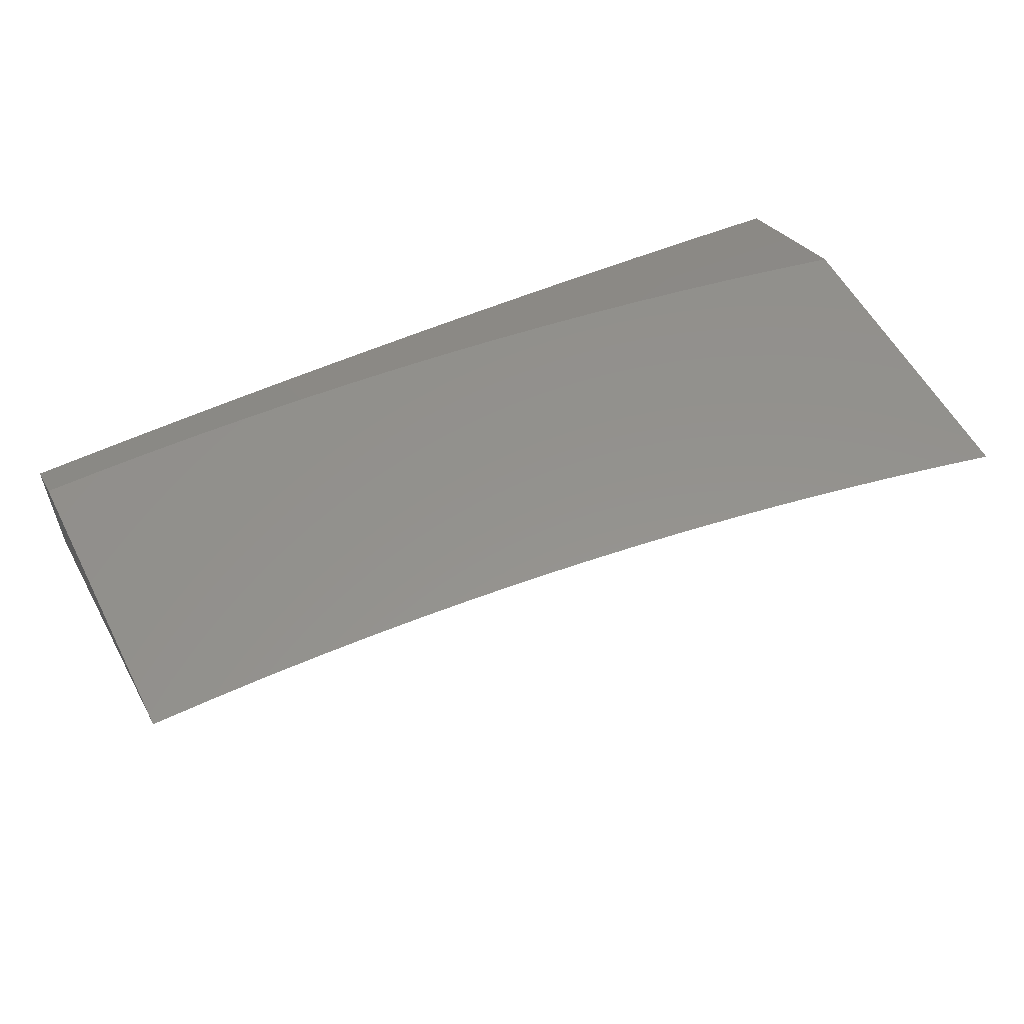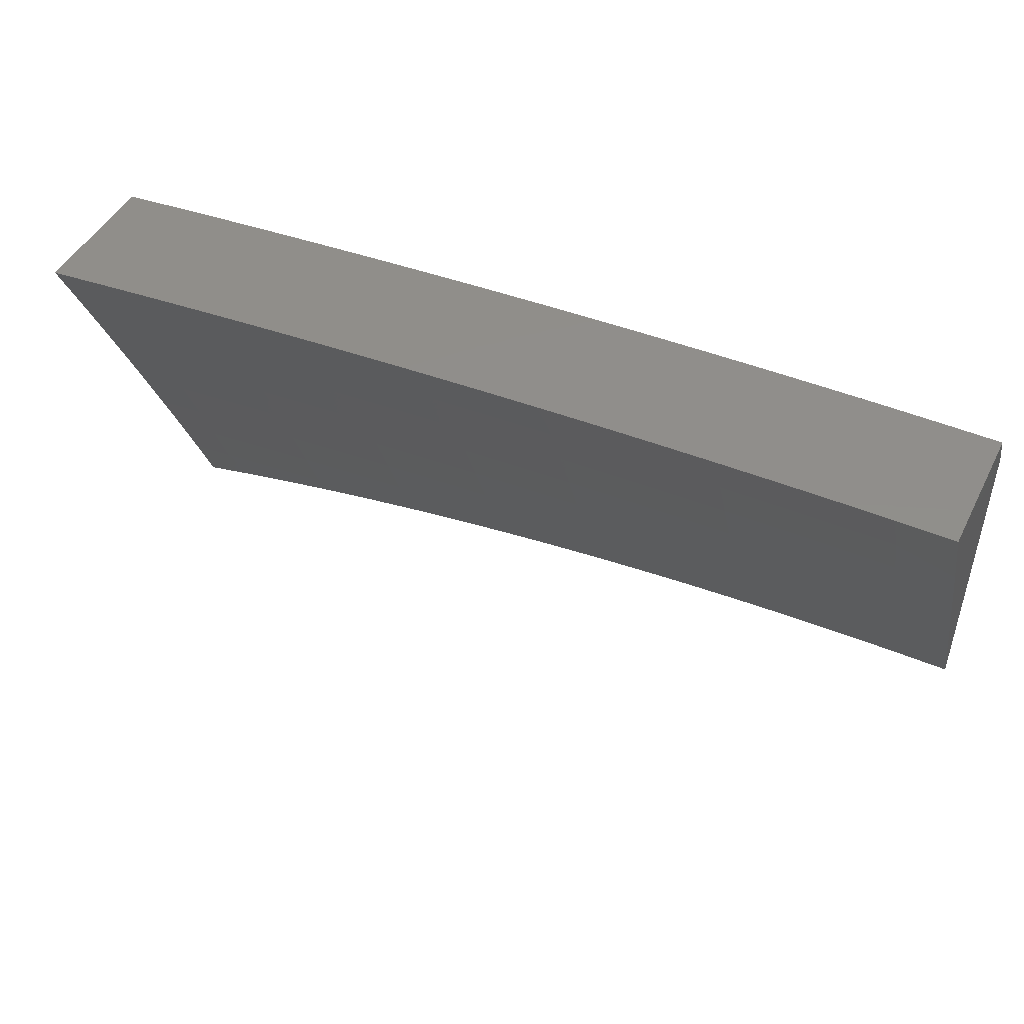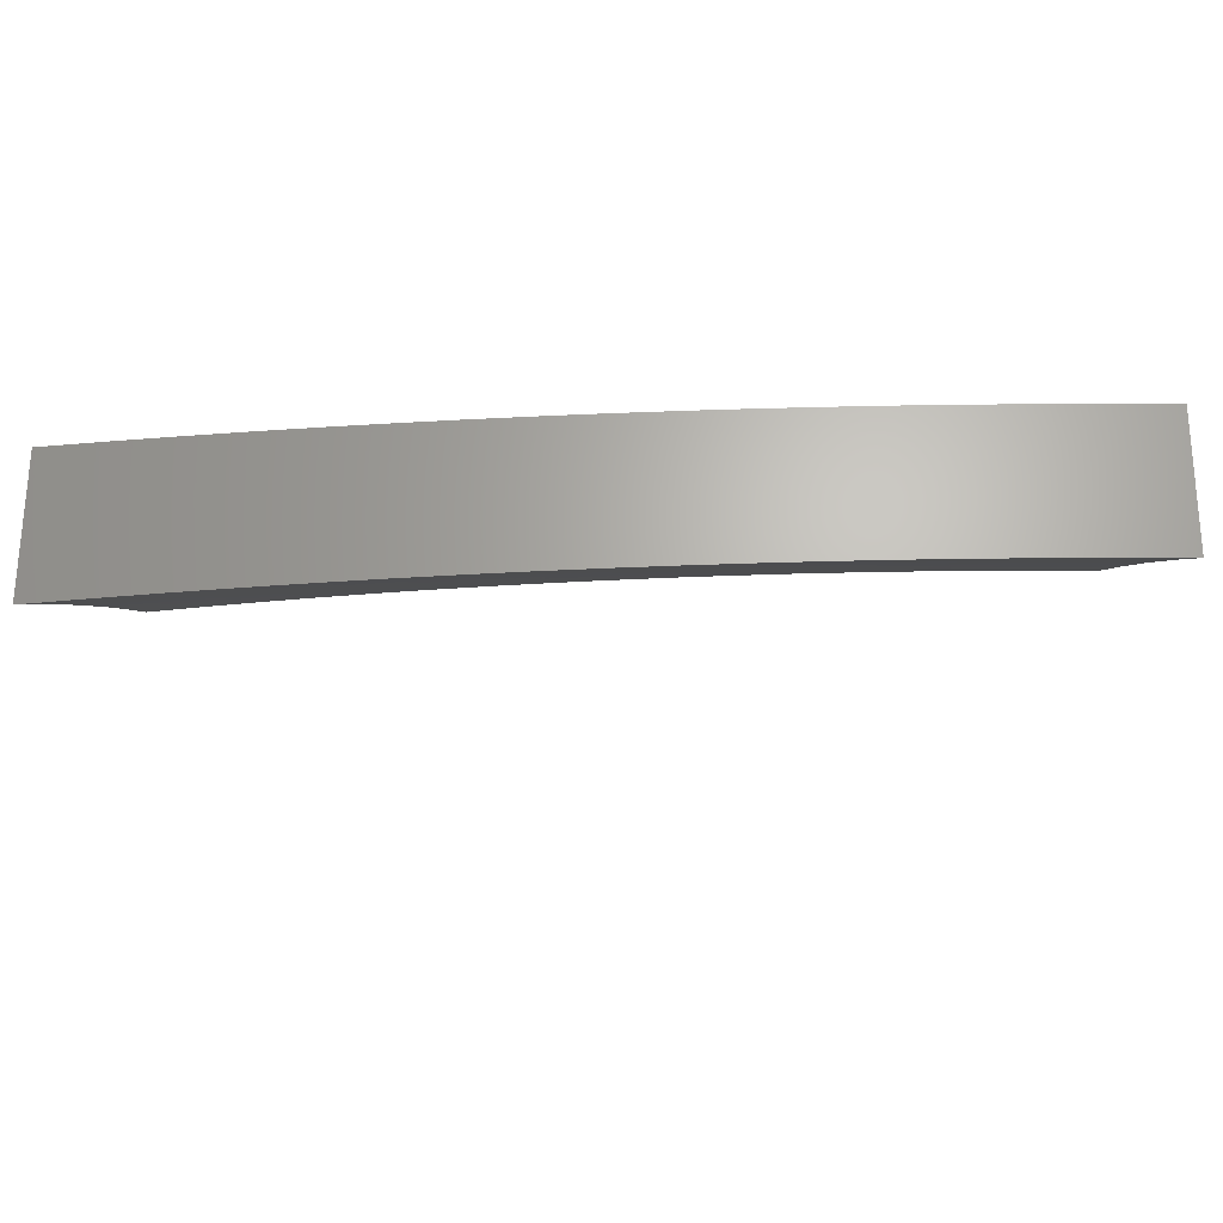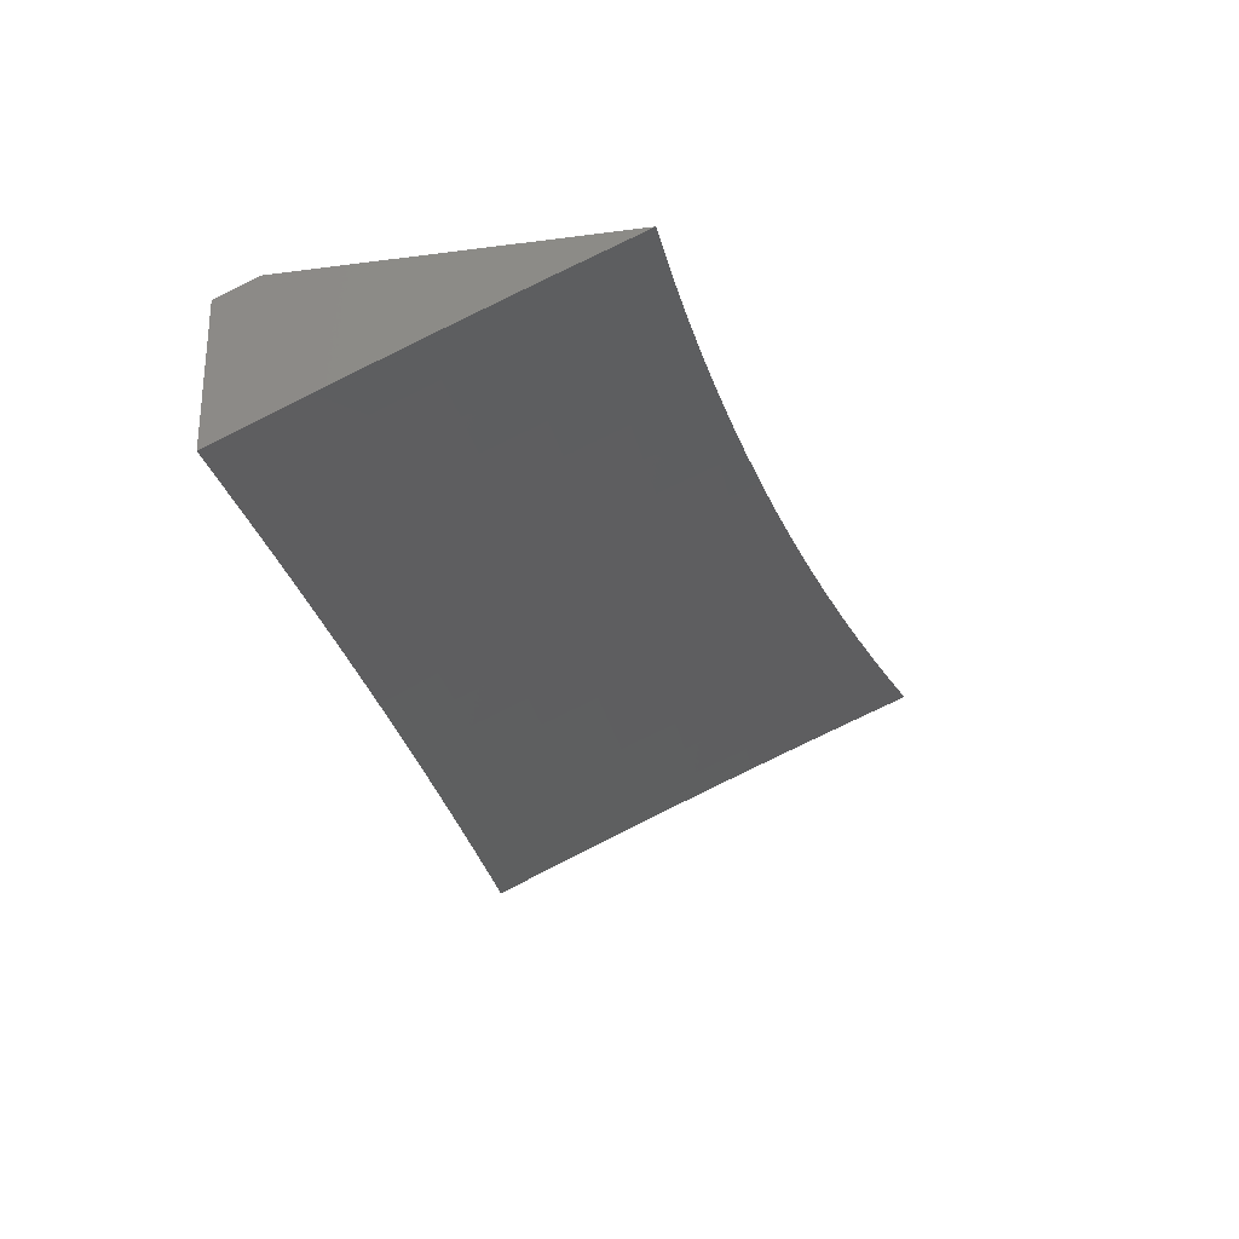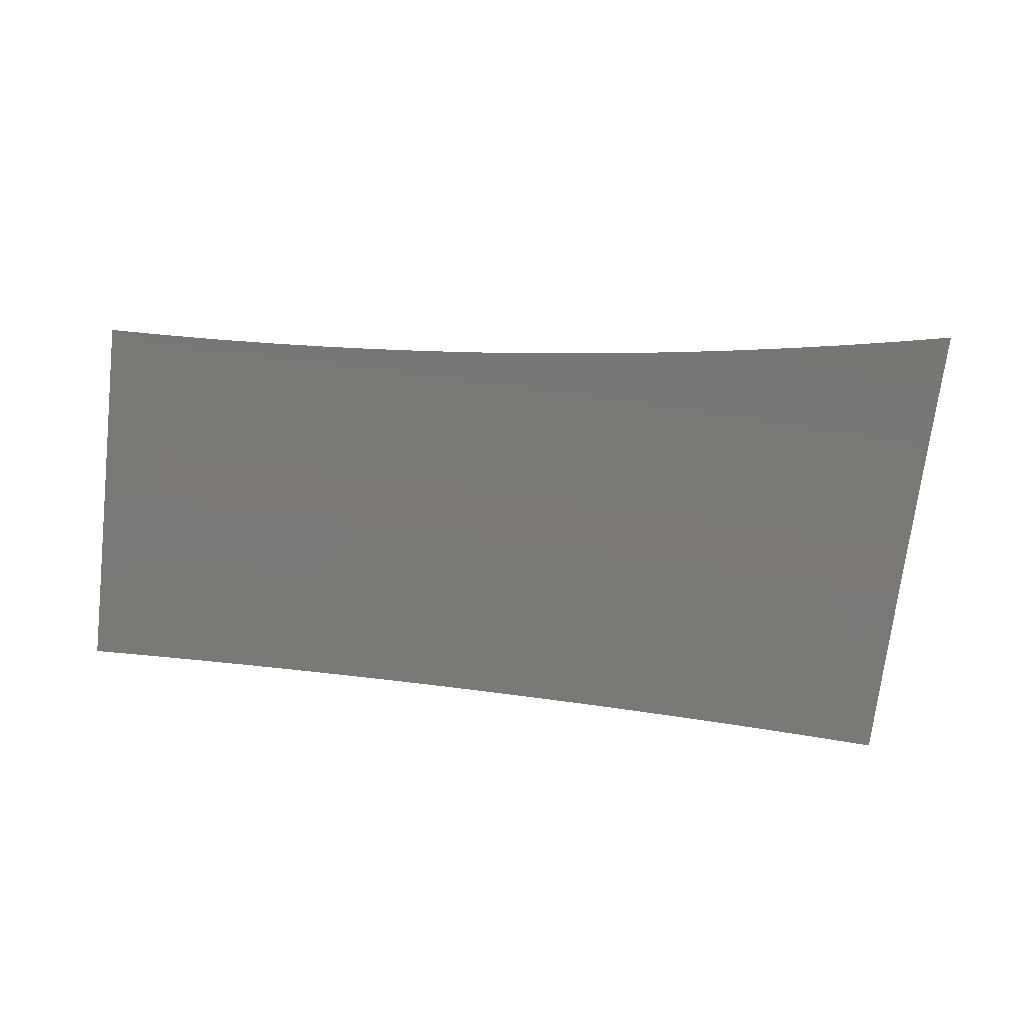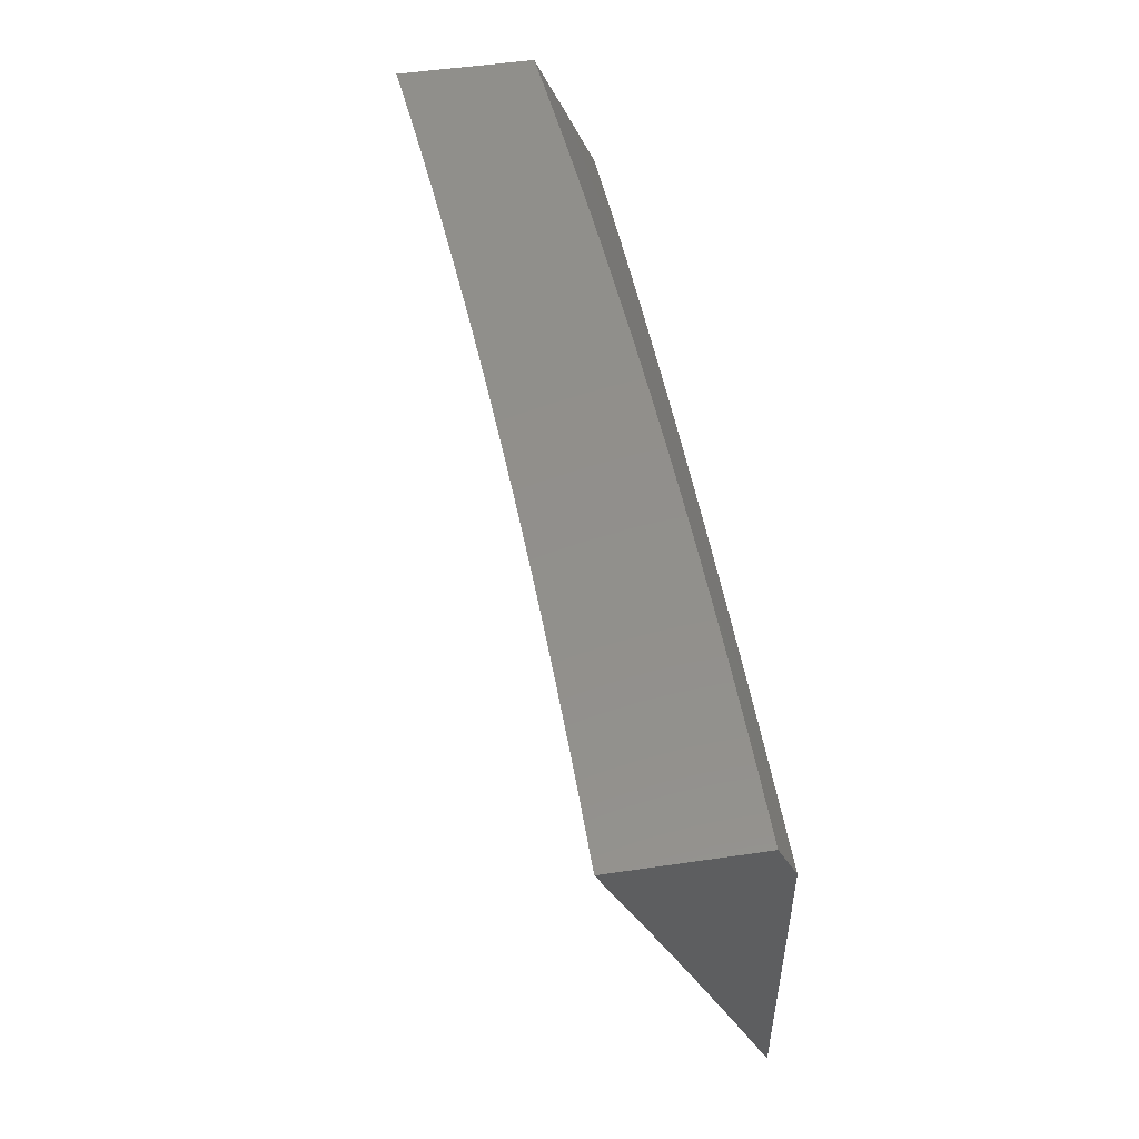
<metadata>
{"format":"stl","ext":"stl","renderer":"f3d","projection":"perspective","resolution":1024,"background":"white","views":[{"elev":55.8,"azim":152.8,"up":"+Y"},{"elev":47.0,"azim":26.0,"up":"+Z"},{"elev":66.0,"azim":0.3,"up":"+Z"},{"elev":-25.9,"azim":101.7,"up":"+Y"},{"elev":-47.6,"azim":172.7,"up":"+Y"},{"elev":51.9,"azim":81.0,"up":"+Z"}]}
</metadata>
<code>
# stl→obj: 181 verts, 358 faces
v -1 9.933 5
v -0.9377 9.938 5
v -1 9.967 4.924
v -0.9398 9.972 4.924
v -0.9384 10 4.861
v -0.8766 10 4.874
v -0.8762 9.978 4.924
v -0.8147 10 4.885
v -0.8131 9.983 4.924
v -0.7526 10 4.895
v -0.7495 9.988 4.924
v -0.6904 10 4.905
v -0.6864 9.992 4.924
v -0.628 10 4.914
v -0.6233 9.996 4.924
v -0.5654 10 4.922
v -0.5604 9.999 4.924
v -0.5028 10 4.929
v -0.5631 9.965 5
v -0.5006 9.969 5
v -0.8753 9.944 5
v -0.8129 9.949 5
v -0.7505 9.954 5
v -0.688 9.958 5
v -0.6256 9.962 5
v -0.4401 10 4.936
v -0.438 9.971 5
v -0.3773 10 4.941
v -0.3755 9.974 5
v -0.3145 10 4.946
v -0.3129 9.976 5
v -0.2517 10 4.95
v -0.2504 9.978 5
v -0.1888 10 4.953
v -0.1878 9.979 5
v -0.1259 10 4.955
v -0.1252 9.98 5
v -0.06294 10 4.956
v -0.0626 9.98 5
v 0 10 4.957
v 0 9.981 5
v -1 10 4.848
v 6.069e-35 9.876 4.904
v 0 9.832 5
v -0.06174 9.86 4.938
v -0.06261 9.832 5
v -0.1234 9.86 4.938
v -0.1252 9.832 5
v -0.1854 9.859 4.938
v -0.1878 9.831 5
v -0.2475 9.858 4.938
v -0.2504 9.829 5
v -0.3097 9.856 4.938
v -0.313 9.828 5
v -0.3722 9.854 4.938
v -0.3755 9.825 5
v -0.4346 9.851 4.938
v -0.4381 9.823 5
v -0.4972 9.849 4.938
v -0.5006 9.82 5
v -0.56 9.845 4.938
v -0.5631 9.817 5
v -0.6229 9.842 4.938
v -0.6256 9.813 5
v -0.686 9.838 4.938
v -0.6881 9.809 5
v -0.7491 9.833 4.938
v -0.7505 9.805 5
v -0.8124 9.829 4.938
v -0.8129 9.8 5
v -0.8758 9.823 4.938
v -0.8753 9.795 5
v -0.9393 9.818 4.938
v -0.9377 9.79 5
v -1 9.812 4.938
v -1 9.784 5
v -1 9.84 4.876
v -0.9419 9.846 4.875
v -0.8782 9.851 4.875
v -0.8147 9.856 4.875
v -0.7512 9.861 4.875
v -0.6879 9.866 4.875
v -0.6247 9.87 4.875
v -0.5616 9.873 4.875
v -0.4987 9.876 4.875
v -0.4357 9.879 4.875
v -0.3733 9.882 4.875
v -0.3744 9.909 4.813
v -0.3114 9.911 4.813
v -0.3123 9.938 4.75
v -0.2489 9.913 4.813
v -0.2495 9.94 4.75
v -0.1864 9.914 4.813
v -0.1869 9.941 4.75
v -0.1241 9.915 4.813
v -0.1245 9.942 4.75
v -0.06254 9.943 4.75
v -0.0628 9.97 4.687
v 1.821e-34 9.959 4.712
v 0 10 4.615
v -0.06306 9.996 4.624
v -0.06311 10 4.615
v -0.1251 9.995 4.624
v -0.1262 10 4.613
v -0.1879 9.994 4.624
v -0.1892 10 4.611
v -0.2509 9.993 4.624
v -0.2522 10 4.608
v -0.314 9.991 4.624
v -0.3152 10 4.604
v -0.3776 9.989 4.624
v -0.378 10 4.599
v -0.4403 9.987 4.624
v -0.4408 10 4.593
v -0.5041 9.984 4.624
v -0.5036 10 4.586
v -0.5677 9.981 4.624
v -0.5662 10 4.578
v -0.6315 9.977 4.624
v -0.6287 10 4.569
v -0.6972 9.999 4.561
v -0.691 10 4.56
v -0.7532 10 4.549
v -0.7614 9.994 4.561
v -0.8152 10 4.538
v -0.8257 9.99 4.561
v -0.877 10 4.526
v -0.8901 9.984 4.561
v -0.9386 10 4.512
v -0.9547 9.979 4.561
v -1 10 4.498
v -1 9.974 4.562
v -0.9522 9.953 4.624
v -1 9.948 4.625
v -0.9497 9.926 4.687
v -1 9.922 4.688
v -0.9471 9.9 4.75
v -1 9.895 4.75
v -0.9445 9.873 4.813
v -1 9.867 4.813
v 1.619e-34 9.918 4.808
v -0.06227 9.916 4.813
v -0.1238 9.888 4.875
v -0.1859 9.887 4.875
v -0.2482 9.885 4.875
v -0.3106 9.884 4.875
v -0.06201 9.888 4.875
v -0.1248 9.969 4.687
v -0.1874 9.968 4.687
v -0.2502 9.967 4.687
v -0.3131 9.965 4.687
v -0.3755 9.936 4.75
v -0.4369 9.907 4.813
v -0.5 9.904 4.813
v -0.5632 9.901 4.813
v -0.6264 9.897 4.813
v -0.6898 9.893 4.813
v -0.7533 9.889 4.813
v -0.817 9.884 4.813
v -0.8807 9.879 4.813
v -0.3765 9.963 4.687
v -0.438 9.934 4.75
v -0.5014 9.931 4.75
v -0.5647 9.928 4.75
v -0.6281 9.924 4.75
v -0.6917 9.92 4.75
v -0.7554 9.916 4.75
v -0.8192 9.911 4.75
v -0.8831 9.906 4.75
v -0.4392 9.961 4.687
v -0.5028 9.958 4.687
v -0.5662 9.954 4.687
v -0.6298 9.951 4.687
v -0.6936 9.947 4.687
v -0.7574 9.942 4.687
v -0.8214 9.937 4.687
v -0.8855 9.932 4.687
v -0.6954 9.973 4.624
v -0.7594 9.969 4.624
v -0.8236 9.964 4.624
v -0.8878 9.958 4.624
f 1 2 3
f 3 2 4
f 3 4 5
f 5 4 6
f 6 4 7
f 6 7 8
f 8 7 9
f 8 9 10
f 10 9 11
f 10 11 12
f 12 11 13
f 12 13 14
f 14 13 15
f 14 15 16
f 16 15 17
f 16 17 18
f 18 17 19
f 18 19 20
f 2 21 4
f 4 21 7
f 21 22 7
f 7 22 9
f 22 23 9
f 9 23 11
f 23 24 11
f 11 24 13
f 24 25 13
f 13 25 15
f 25 19 15
f 15 19 17
f 18 20 26
f 26 20 27
f 26 27 28
f 28 27 29
f 28 29 30
f 30 29 31
f 30 31 32
f 32 31 33
f 32 33 34
f 34 33 35
f 34 35 36
f 36 35 37
f 36 37 38
f 38 37 39
f 38 39 40
f 40 39 41
f 5 42 3
f 43 44 45
f 45 44 46
f 45 46 47
f 47 46 48
f 47 48 49
f 49 48 50
f 49 50 51
f 51 50 52
f 51 52 53
f 53 52 54
f 53 54 55
f 55 54 56
f 55 56 57
f 57 56 58
f 57 58 59
f 59 58 60
f 59 60 61
f 61 60 62
f 61 62 63
f 63 62 64
f 63 64 65
f 65 64 66
f 65 66 67
f 67 66 68
f 67 68 69
f 69 68 70
f 69 70 71
f 71 70 72
f 71 72 73
f 73 72 74
f 73 74 75
f 75 74 76
f 75 77 73
f 73 77 78
f 73 78 71
f 71 78 79
f 71 79 69
f 69 79 80
f 69 80 67
f 67 80 81
f 67 81 65
f 65 81 82
f 65 82 63
f 63 82 83
f 63 83 61
f 61 83 84
f 61 84 59
f 59 84 85
f 59 85 57
f 57 85 86
f 57 86 87
f 87 86 88
f 87 88 89
f 89 88 90
f 89 90 91
f 91 90 92
f 91 92 93
f 93 92 94
f 93 94 95
f 95 94 96
f 95 96 97
f 97 96 98
f 97 98 99
f 99 98 100
f 100 98 101
f 100 101 102
f 102 101 103
f 102 103 104
f 104 103 105
f 104 105 106
f 106 105 107
f 106 107 108
f 108 107 109
f 108 109 110
f 110 109 111
f 110 111 112
f 112 111 113
f 112 113 114
f 114 113 115
f 114 115 116
f 116 115 117
f 116 117 118
f 118 117 119
f 118 119 120
f 120 119 121
f 120 121 122
f 122 121 123
f 123 121 124
f 123 124 125
f 125 124 126
f 125 126 127
f 127 126 128
f 127 128 129
f 129 128 130
f 129 130 131
f 131 130 132
f 132 130 133
f 132 133 134
f 134 133 135
f 134 135 136
f 136 135 137
f 136 137 138
f 138 137 139
f 138 139 140
f 140 139 78
f 140 78 77
f 99 141 97
f 97 141 142
f 97 142 95
f 95 142 143
f 95 143 93
f 93 143 144
f 93 144 91
f 91 144 145
f 91 145 89
f 89 145 146
f 89 146 87
f 87 146 55
f 87 55 57
f 142 141 147
f 147 141 43
f 147 43 45
f 143 142 147
f 143 147 47
f 47 147 45
f 101 98 148
f 148 98 96
f 148 96 149
f 149 96 94
f 149 94 150
f 150 94 92
f 150 92 151
f 151 92 90
f 151 90 152
f 152 90 88
f 152 88 153
f 153 88 86
f 153 86 154
f 154 86 85
f 154 85 155
f 155 85 84
f 155 84 156
f 156 84 83
f 156 83 157
f 157 83 82
f 157 82 158
f 158 82 81
f 158 81 159
f 159 81 80
f 159 80 160
f 160 80 79
f 160 79 139
f 139 79 78
f 144 143 47
f 105 103 148
f 148 103 101
f 105 148 149
f 145 144 49
f 49 144 47
f 107 105 149
f 107 149 150
f 146 145 51
f 51 145 49
f 109 107 150
f 109 150 151
f 55 146 53
f 53 146 51
f 109 151 161
f 161 151 152
f 161 152 162
f 162 152 153
f 162 153 163
f 163 153 154
f 163 154 164
f 164 154 155
f 164 155 165
f 165 155 156
f 165 156 166
f 166 156 157
f 166 157 167
f 167 157 158
f 167 158 168
f 168 158 159
f 168 159 169
f 169 159 160
f 169 160 137
f 137 160 139
f 109 161 111
f 111 161 170
f 111 170 113
f 113 170 115
f 170 161 162
f 170 162 171
f 171 162 163
f 171 163 172
f 172 163 164
f 172 164 173
f 173 164 165
f 173 165 174
f 174 165 166
f 174 166 175
f 175 166 167
f 175 167 176
f 176 167 168
f 176 168 177
f 177 168 169
f 177 169 135
f 135 169 137
f 117 115 171
f 171 115 170
f 117 171 172
f 119 117 172
f 119 172 173
f 119 173 178
f 178 173 174
f 178 174 179
f 179 174 175
f 179 175 180
f 180 175 176
f 180 176 181
f 181 176 177
f 181 177 133
f 133 177 135
f 124 121 178
f 178 121 119
f 124 178 179
f 126 124 179
f 126 179 180
f 128 126 180
f 128 180 181
f 130 128 181
f 130 181 133
f 41 141 40
f 40 141 99
f 40 99 100
f 44 43 41
f 41 43 141
f 41 39 44
f 44 39 46
f 46 39 37
f 46 37 48
f 48 37 35
f 48 35 33
f 48 33 50
f 50 33 31
f 50 31 52
f 52 31 29
f 52 29 54
f 54 29 27
f 54 27 20
f 54 20 56
f 56 20 19
f 56 19 58
f 58 19 25
f 58 25 24
f 58 24 60
f 60 24 23
f 60 23 62
f 62 23 22
f 62 22 64
f 64 22 21
f 64 21 2
f 64 2 66
f 66 2 1
f 66 1 68
f 68 1 70
f 70 1 72
f 72 1 74
f 74 1 76
f 3 140 1
f 1 140 77
f 1 77 75
f 42 136 3
f 3 136 138
f 3 138 140
f 131 132 42
f 42 132 134
f 42 134 136
f 75 76 1
f 5 122 42
f 42 122 123
f 42 123 125
f 122 5 120
f 120 5 6
f 120 6 8
f 120 8 118
f 118 8 10
f 118 10 116
f 116 10 12
f 116 12 114
f 114 12 14
f 114 14 16
f 114 16 112
f 112 16 18
f 112 18 110
f 110 18 26
f 110 26 28
f 110 28 108
f 108 28 30
f 108 30 106
f 106 30 32
f 106 32 104
f 104 32 34
f 104 34 36
f 104 36 102
f 102 36 38
f 102 38 100
f 100 38 40
f 125 127 42
f 42 127 129
f 42 129 131

</code>
